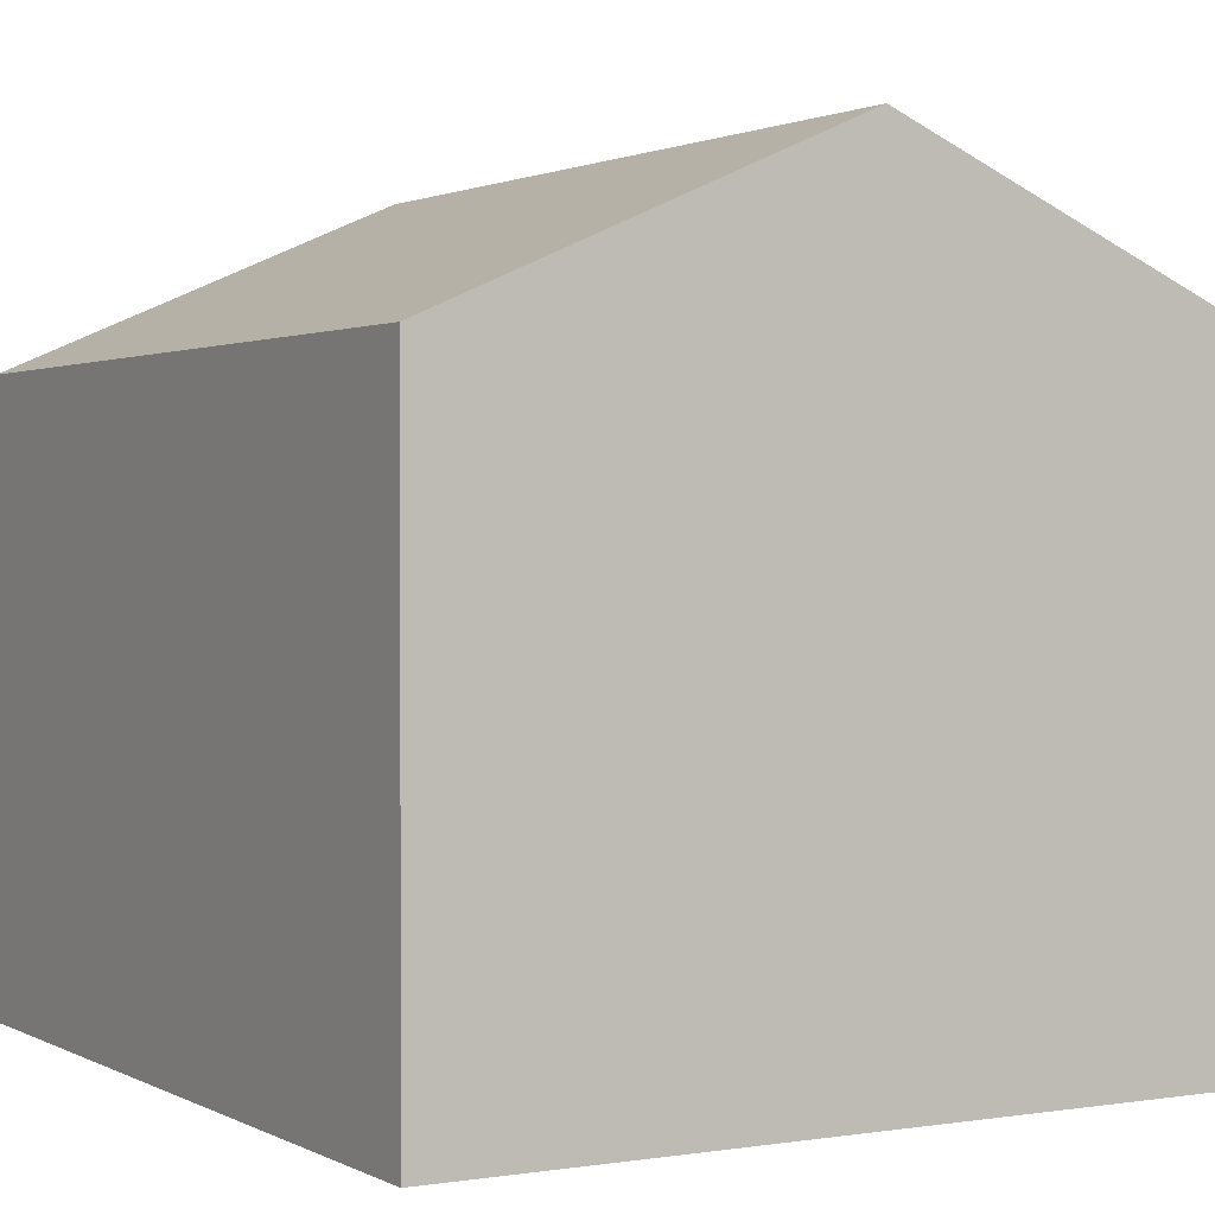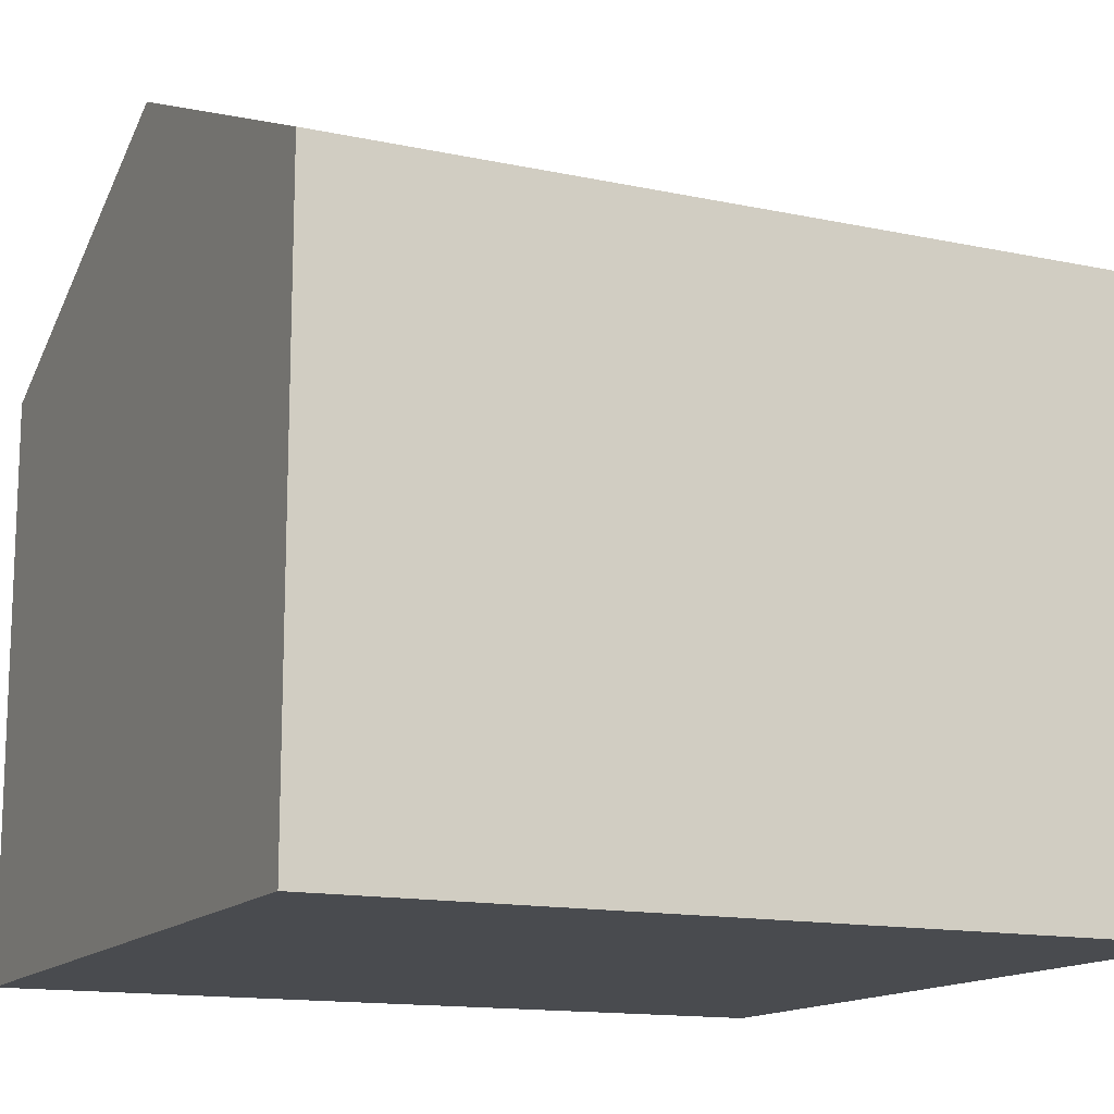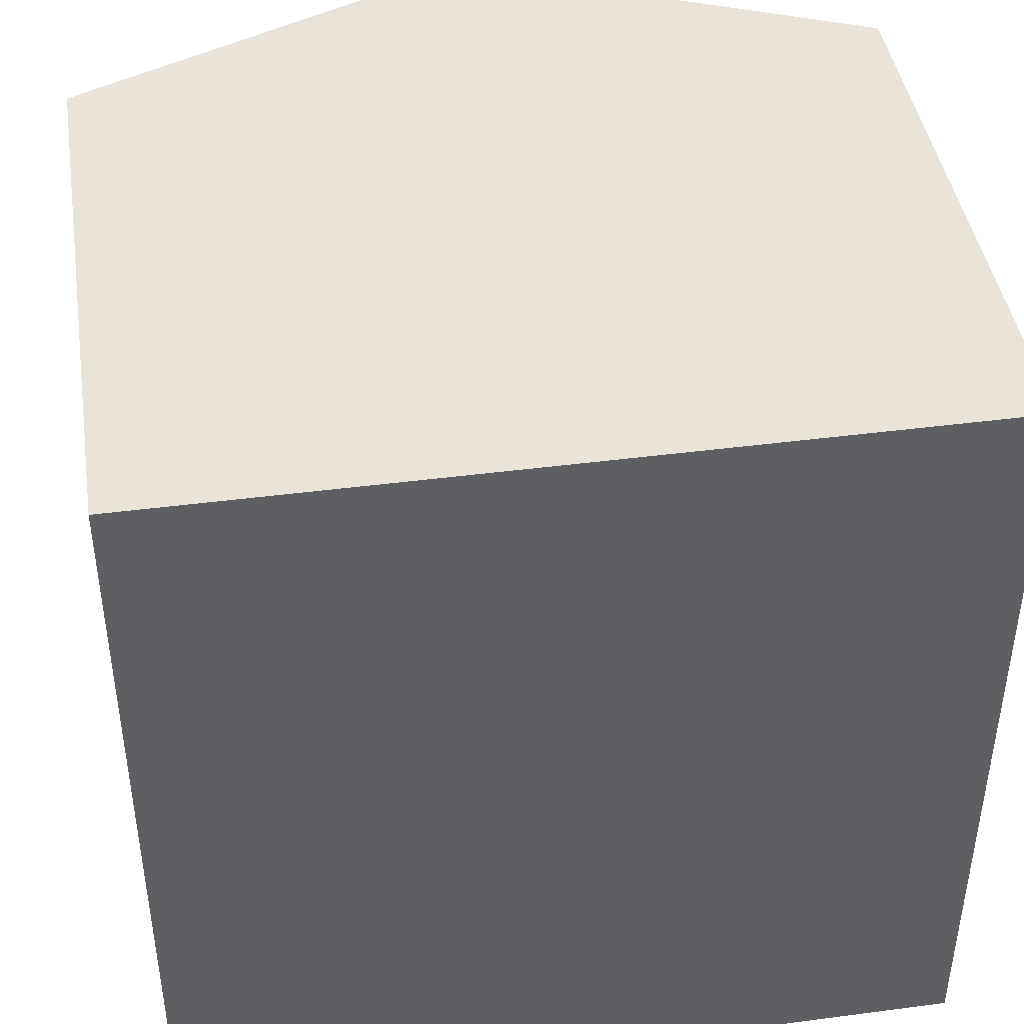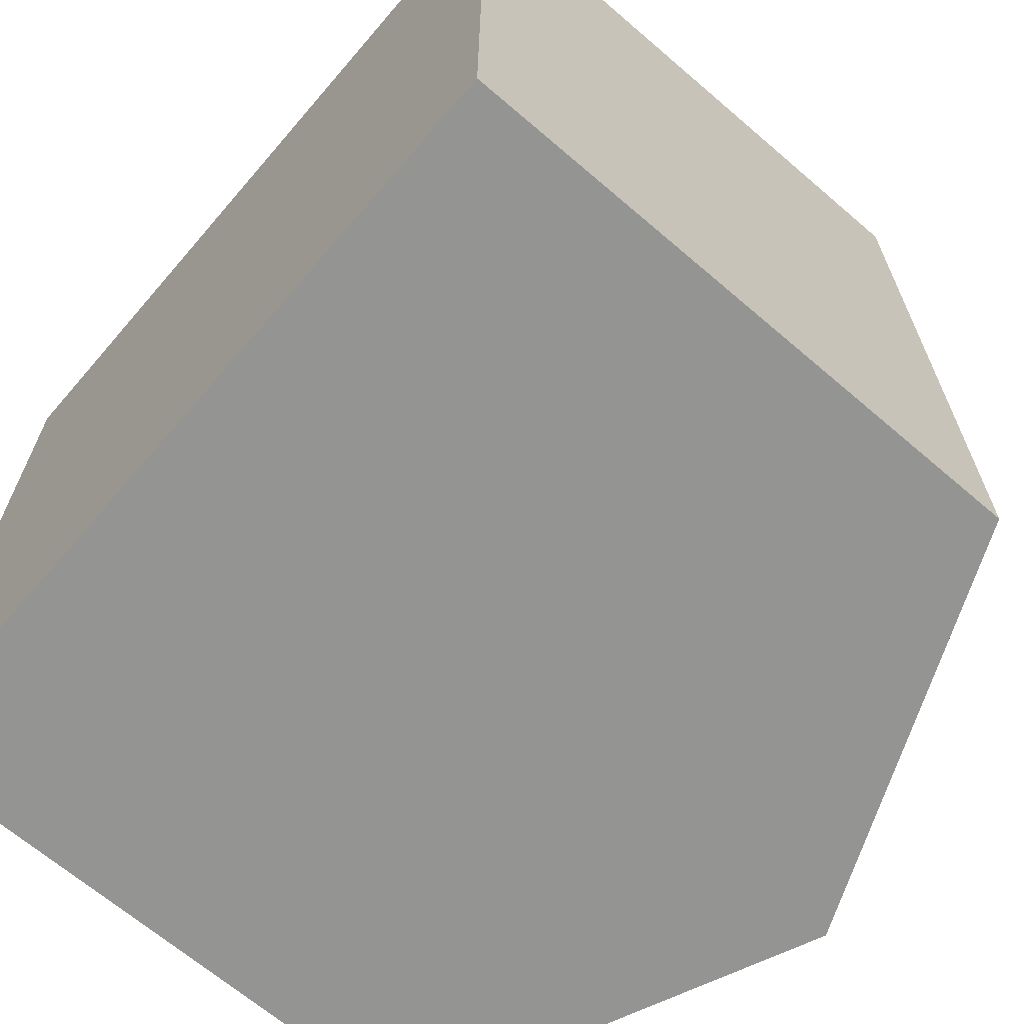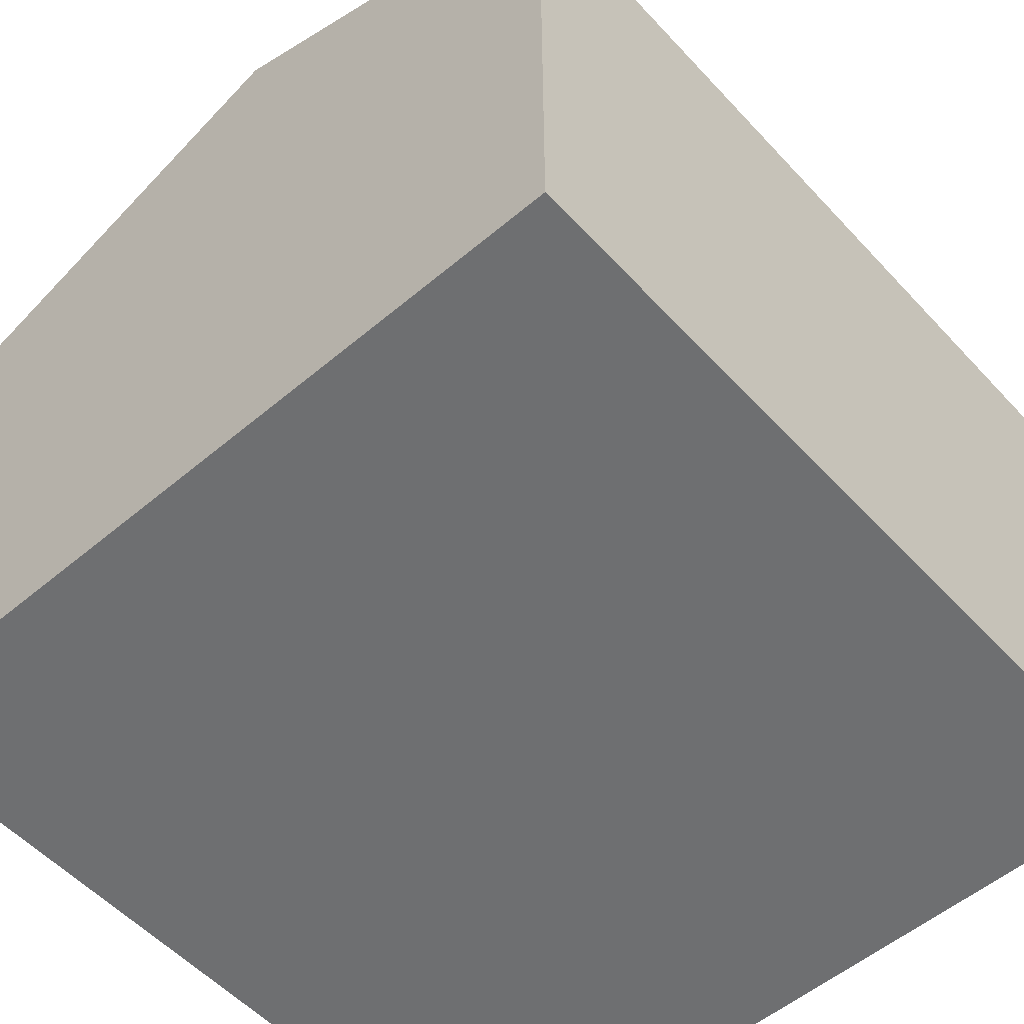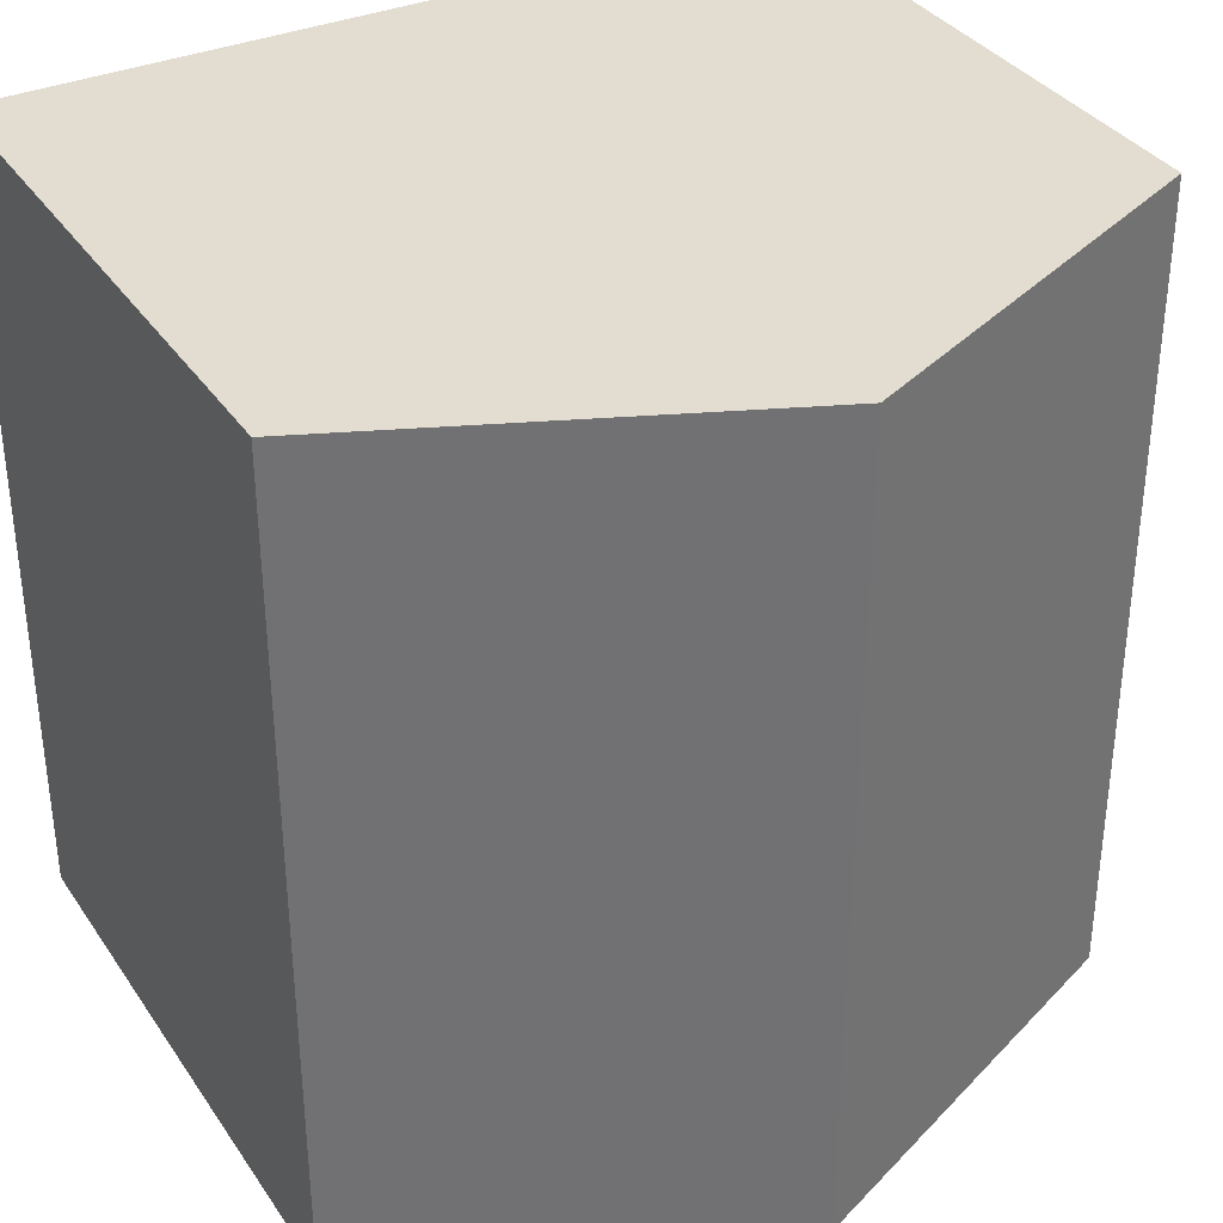
<metadata>
{"format":"obj","ext":"obj","renderer":"f3d","projection":"perspective","resolution":1024,"background":"white","views":[{"elev":1.4,"azim":-30.1,"up":"+Y"},{"elev":-14.0,"azim":-115.3,"up":"+Y"},{"elev":43.4,"azim":-8.8,"up":"+Z"},{"elev":-66.9,"azim":49.3,"up":"+Z"},{"elev":-54.6,"azim":-138.3,"up":"+Y"},{"elev":35.1,"azim":150.5,"up":"+Z"}]}
</metadata>
<code>
o Cube_Cube.003
v 1.513 0.07708 -3.36
v 1.513 2.299 -3.36
v 1.513 0.07708 -0.2541
v 1.513 2.299 -0.2541
v -1.513 0.07708 -3.36
v -1.513 2.299 -3.36
v -1.513 0.07708 -0.2541
v -1.513 2.299 -0.2541
v 0 0.07708 -0.2541
v 0 2.958 -0.2541
v 0 0.07708 -3.36
v 0 2.958 -3.36
f 1 2 4 3
f 9 10 8 7
f 7 8 6 5
f 11 12 2 1
f 9 7 5 11
f 10 4 2 12
f 8 10 12 6
f 3 9 11 1
f 5 6 12 11
f 3 4 10 9

</code>
